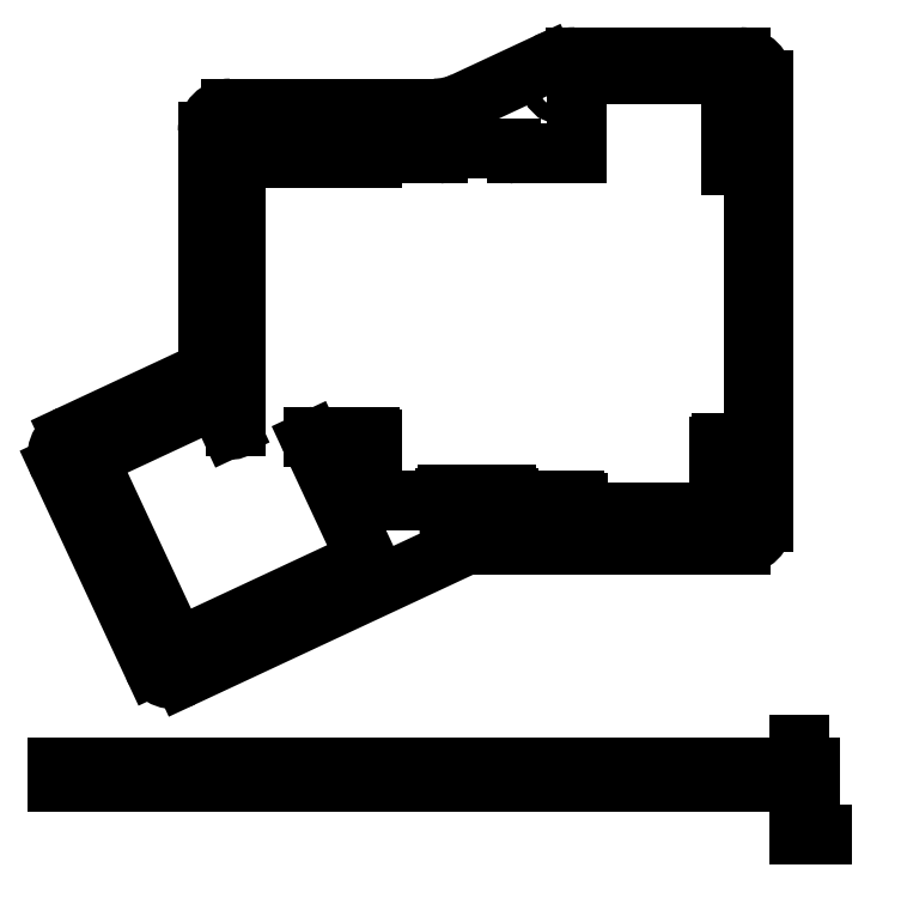
<metadata>
{"format":"dxf","ext":"dxf","renderer":"ezdxf+matplotlib","layout":"modelspace","background":"white","min_lineweight":24,"dpi":150}
</metadata>
<code>
0
SECTION
2
ENTITIES
0
LINE
8
0
10
11.38
20
10.06
30
0
11
9.693
21
10.06
31
0
0
LINE
8
0
10
9.693
20
10.06
30
0
11
9.693
21
9.184
31
0
0
ARC
8
0
10
9.03
20
9.215
30
0
40
0.03125
50
180
51
270
0
ARC
8
0
10
8.968
20
9.215
30
0
40
0.03125
50
1.294e-07
51
90
0
ARC
8
0
10
8.23
20
9.215
30
0
40
0.03125
50
90
51
180
0
ARC
8
0
10
8.168
20
9.215
30
0
40
0.03125
50
270
51
0
0
ARC
8
0
10
7.494
20
9.164
30
0
40
0.02
50
90
51
177.3
0
ARC
8
0
10
7.443
20
9.166
30
0
40
0.03125
50
270
51
357.3
0
ARC
8
0
10
5.98
20
9.103
30
0
40
0.03125
50
90
51
180
0
ARC
8
0
10
5.918
20
6.194
30
0
40
0.03125
50
205
51
0
0
ARC
8
0
10
5.723
20
6.464
30
0
40
0.03125
50
25
51
115
0
ARC
8
0
10
4.375
20
5.835
30
0
40
0.03125
50
115
51
205
0
ARC
8
0
10
5.32
20
3.807
30
0
40
0.03125
50
205
51
295
0
ARC
8
0
10
7.348
20
4.753
30
0
40
0.03125
50
295
51
25
0
ARC
8
0
10
6.811
20
6.053
30
0
40
0.03125
50
90
51
205
0
ARC
8
0
10
7.418
20
6.053
30
0
40
0.03125
50
0
51
90
0
ARC
8
0
10
7.48
20
5.416
30
0
40
0.03125
50
180
51
270
0
ARC
8
0
10
8.229
20
5.405
30
0
40
0.02
50
270
51
0
0
ARC
8
0
10
8.28
20
5.416
30
0
40
0.03125
50
90
51
180
0
ARC
8
0
10
8.918
20
5.416
30
0
40
0.03125
50
0
51
90
0
ARC
8
0
10
8.969
20
5.405
30
0
40
0.02
50
180
51
270
0
ARC
8
0
10
9.668
20
5.354
30
0
40
0.03125
50
0
51
90
0
ARC
8
0
10
9.73
20
5.291
30
0
40
0.03125
50
180
51
270
0
ARC
8
0
10
11.22
20
5.291
30
0
40
0.03125
50
270
51
0
0
ARC
8
0
10
11.28
20
5.979
30
0
40
0.03125
50
90
51
180
0
ARC
8
0
10
11.6
20
6.041
30
0
40
0.03125
50
270
51
0
0
ARC
8
0
10
11.6
20
9.029
30
0
40
0.03125
50
0
51
90
0
LINE
8
0
10
11.38
20
9.06
30
0
11
11.38
21
10.06
31
0
0
LINE
8
0
10
11.6
20
9.06
30
0
11
11.38
21
9.06
31
0
0
CIRCLE
8
0
10
5.731
20
6.684
30
0
40
0.0885
0
CIRCLE
8
0
10
4.181
20
5.902
30
0
40
0.0885
0
CIRCLE
8
0
10
5.249
20
3.613
30
0
40
0.0885
0
CIRCLE
8
0
10
8.384
20
5.075
30
0
40
0.0885
0
CIRCLE
8
0
10
11.51
20
5.125
30
0
40
0.0885
0
CIRCLE
8
0
10
11.57
20
9.925
30
0
40
0.0885
0
CIRCLE
8
0
10
9.506
20
9.93
30
0
40
0.0885
0
CIRCLE
8
0
10
8.146
20
9.493
30
0
40
0.0885
0
CIRCLE
8
0
10
5.871
20
9.455
30
0
40
0.0885
0
LINE
8
0
10
9.355
20
10.17
30
0
11
8.449
21
9.75
31
0
0
ARC
8
0
10
9.672
20
9.493
30
0
40
0.75
50
90
51
115
0
LINE
8
0
10
11.49
20
10.24
30
0
11
9.672
21
10.24
31
0
0
ARC
8
0
10
11.49
20
9.993
30
0
40
0.25
50
0
51
90
0
LINE
8
0
10
11.74
20
5.15
30
0
11
11.74
21
9.993
31
0
0
ARC
8
0
10
11.49
20
5.15
30
0
40
0.25
50
270
51
0
0
LINE
8
0
10
8.537
20
4.9
30
0
11
11.49
21
4.9
31
0
0
ARC
8
0
10
8.537
20
4.65
30
0
40
0.25
50
90
51
115
0
LINE
8
0
10
5.378
20
3.453
30
0
11
8.431
21
4.877
31
0
0
ARC
8
0
10
5.273
20
3.679
30
0
40
0.25
50
205
51
295
0
LINE
8
0
10
4.021
20
5.772
30
0
11
5.046
21
3.574
31
0
0
ARC
8
0
10
4.247
20
5.877
30
0
40
0.25
50
115
51
205
0
LINE
8
0
10
5.502
20
6.738
30
0
11
4.142
21
6.104
31
0
0
ARC
8
0
10
5.396
20
6.965
30
0
40
0.25
50
295
51
0
0
LINE
8
0
10
5.646
20
9.43
30
0
11
5.646
21
6.965
31
0
0
ARC
8
0
10
5.896
20
9.43
30
0
40
0.25
50
90
51
180
0
LINE
8
0
10
8.133
20
9.68
30
0
11
5.896
21
9.68
31
0
0
ARC
8
0
10
8.133
20
10.43
30
0
40
0.75
50
270
51
295
0
LINE
8
0
10
9.693
20
9.184
30
0
11
9.03
21
9.184
31
0
0
LINE
8
0
10
8.968
20
9.246
30
0
11
8.23
21
9.246
31
0
0
LINE
8
0
10
8.168
20
9.184
30
0
11
7.494
21
9.184
31
0
0
LINE
8
0
10
7.443
20
9.135
30
0
11
5.98
21
9.135
31
0
0
LINE
8
0
10
5.949
20
9.103
30
0
11
5.949
21
6.194
31
0
0
LINE
8
0
10
5.889
20
6.181
30
0
11
5.751
21
6.477
31
0
0
LINE
8
0
10
5.71
20
6.492
30
0
11
4.361
21
5.864
31
0
0
LINE
8
0
10
4.346
20
5.822
30
0
11
5.292
21
3.794
31
0
0
LINE
8
0
10
5.334
20
3.779
30
0
11
7.361
21
4.725
31
0
0
LINE
8
0
10
7.377
20
4.766
30
0
11
6.783
21
6.04
31
0
0
LINE
8
0
10
6.811
20
6.085
30
0
11
7.418
21
6.085
31
0
0
LINE
8
0
10
7.449
20
6.053
30
0
11
7.449
21
5.416
31
0
0
LINE
8
0
10
7.48
20
5.385
30
0
11
8.229
21
5.385
31
0
0
LINE
8
0
10
8.249
20
5.416
30
0
11
8.249
21
5.405
31
0
0
LINE
8
0
10
8.28
20
5.447
30
0
11
8.918
21
5.447
31
0
0
LINE
8
0
10
8.949
20
5.416
30
0
11
8.949
21
5.405
31
0
0
LINE
8
0
10
8.969
20
5.385
30
0
11
9.668
21
5.385
31
0
0
LINE
8
0
10
9.699
20
5.354
30
0
11
9.699
21
5.291
31
0
0
LINE
8
0
10
9.73
20
5.26
30
0
11
11.22
21
5.26
31
0
0
LINE
8
0
10
11.25
20
5.291
30
0
11
11.25
21
5.979
31
0
0
LINE
8
0
10
11.28
20
6.01
30
0
11
11.6
21
6.01
31
0
0
LINE
8
0
10
11.63
20
6.041
30
0
11
11.63
21
9.029
31
0
0
LINE
8
0
10
11.74
20
2.302
30
0
11
11.74
21
2.459
31
0
0
LINE
8
0
10
4.247
20
2.459
30
0
11
4.247
21
2.302
31
0
0
LINE
8
0
10
6.062
20
2.459
30
0
11
6.062
21
2.302
31
0
0
LINE
8
0
10
4.247
20
2.302
30
0
11
6.062
21
2.302
31
0
0
LINE
8
0
10
4.247
20
2.459
30
0
11
6.062
21
2.459
31
0
0
LINE
8
0
10
6.379
20
2.459
30
0
11
6.379
21
2.302
31
0
0
LINE
8
0
10
6.062
20
2.302
30
0
11
6.379
21
2.302
31
0
0
LINE
8
0
10
6.062
20
2.459
30
0
11
6.379
21
2.459
31
0
0
LINE
8
0
10
3.997
20
2.459
30
0
11
3.997
21
2.302
31
0
0
LINE
8
0
10
3.997
20
2.302
30
0
11
4.247
21
2.302
31
0
0
LINE
8
0
10
3.997
20
2.459
30
0
11
4.247
21
2.459
31
0
0
LINE
8
0
10
7.284
20
2.459
30
0
11
7.284
21
2.302
31
0
0
LINE
8
0
10
6.379
20
2.302
30
0
11
7.284
21
2.302
31
0
0
LINE
8
0
10
6.379
20
2.459
30
0
11
7.284
21
2.459
31
0
0
LINE
8
0
10
7.601
20
2.459
30
0
11
7.601
21
2.302
31
0
0
LINE
8
0
10
7.601
20
2.302
30
0
11
7.284
21
2.302
31
0
0
LINE
8
0
10
7.601
20
2.459
30
0
11
7.284
21
2.459
31
0
0
LINE
8
0
10
9.837
20
2.459
30
0
11
9.837
21
2.302
31
0
0
LINE
8
0
10
10.09
20
2.459
30
0
11
10.09
21
2.302
31
0
0
LINE
8
0
10
9.837
20
2.302
30
0
11
10.09
21
2.302
31
0
0
LINE
8
0
10
9.837
20
2.459
30
0
11
10.09
21
2.459
31
0
0
LINE
8
0
10
7.601
20
2.302
30
0
11
9.837
21
2.302
31
0
0
LINE
8
0
10
7.601
20
2.459
30
0
11
9.837
21
2.459
31
0
0
LINE
8
0
10
10.23
20
2.459
30
0
11
10.23
21
2.302
31
0
0
LINE
8
0
10
10.23
20
2.302
30
0
11
10.09
21
2.302
31
0
0
LINE
8
0
10
10.23
20
2.459
30
0
11
10.09
21
2.459
31
0
0
LINE
8
0
10
11.59
20
2.459
30
0
11
11.59
21
2.302
31
0
0
LINE
8
0
10
10.23
20
2.302
30
0
11
11.59
21
2.302
31
0
0
LINE
8
0
10
10.23
20
2.459
30
0
11
11.59
21
2.459
31
0
0
LINE
8
0
10
11.59
20
2.302
30
0
11
11.74
21
2.302
31
0
0
LINE
8
0
10
11.59
20
2.459
30
0
11
11.74
21
2.459
31
0
0
DIMENSION
8
0
2
_D
10
12.13
20
2.459
30
0
11
12.13
21
1.723
31
0
70
   160
1
<>
3
SLDDIMSTYLE0
13
11.74
23
2.302
33
0
14
11.74
24
2.459
34
0
50
90
0
ENDSEC
0
EOF

</code>
